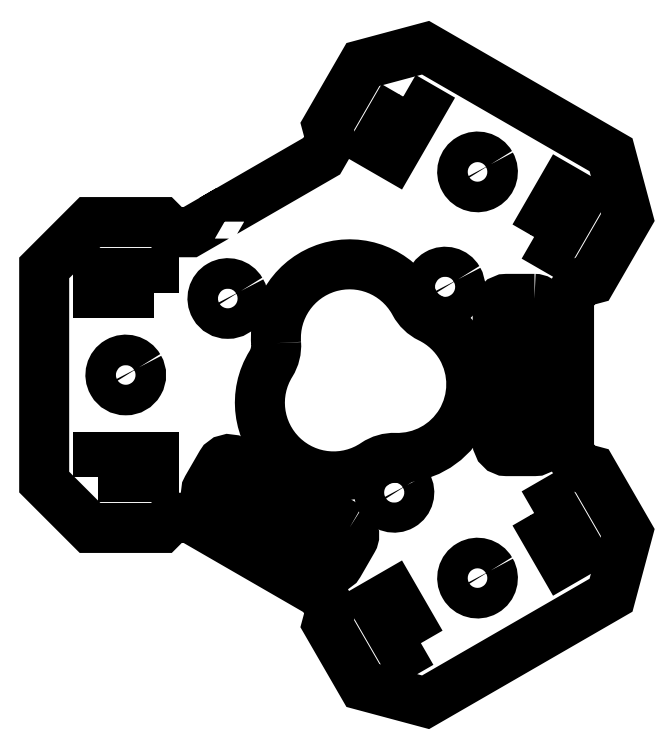
<metadata>
{"format":"dxf","ext":"dxf","renderer":"ezdxf+matplotlib","layout":"modelspace","background":"white","min_lineweight":24,"dpi":150}
</metadata>
<code>
0
SECTION
2
ENTITIES
0
INSERT
2
PART__FEATURE121_CS
8
Delta-slider-ball-sockets-hot-end
10
0
20
0
30
0
0
ENDSEC
0
EOF

</code>
